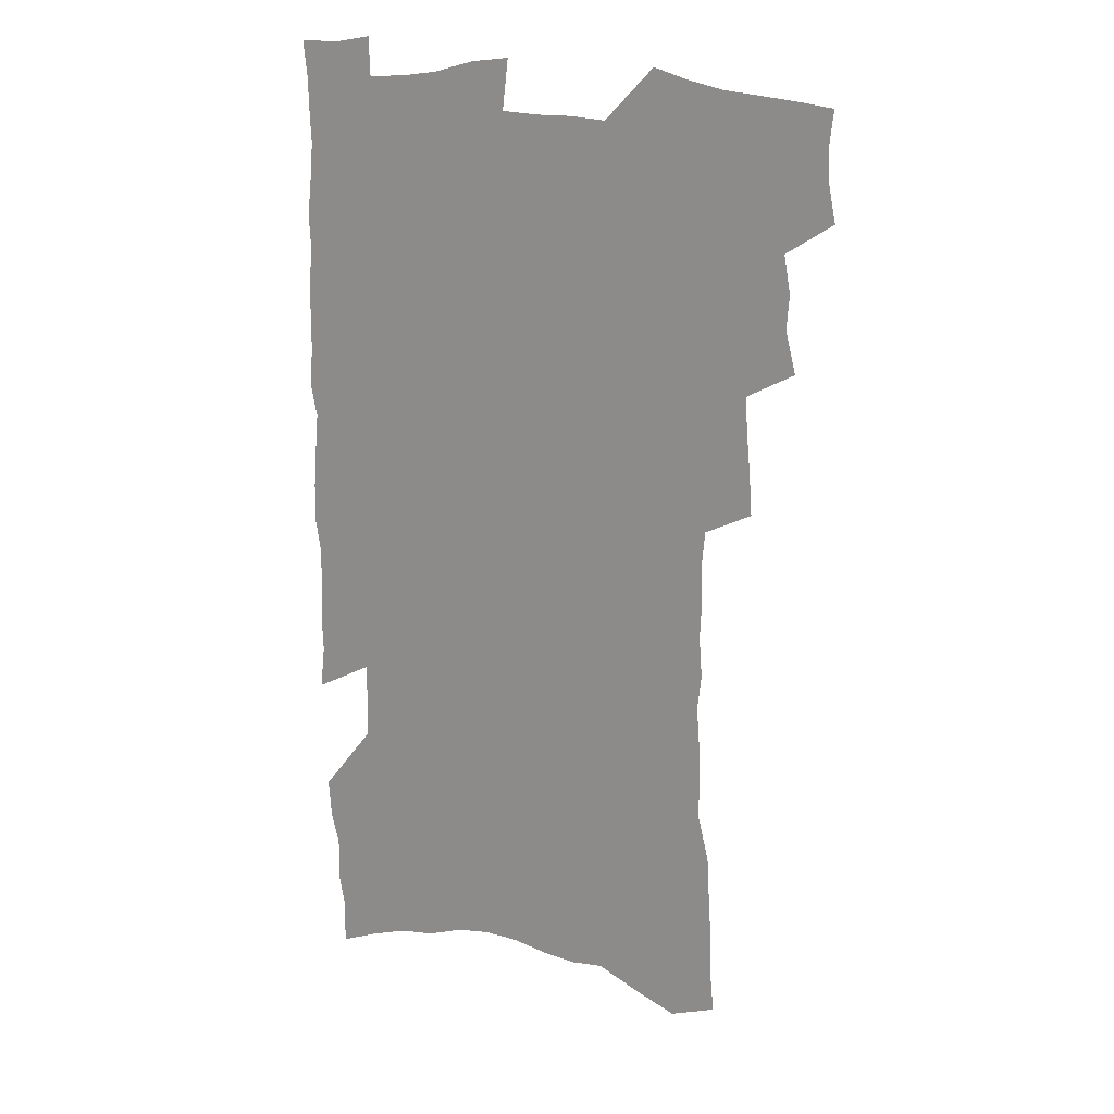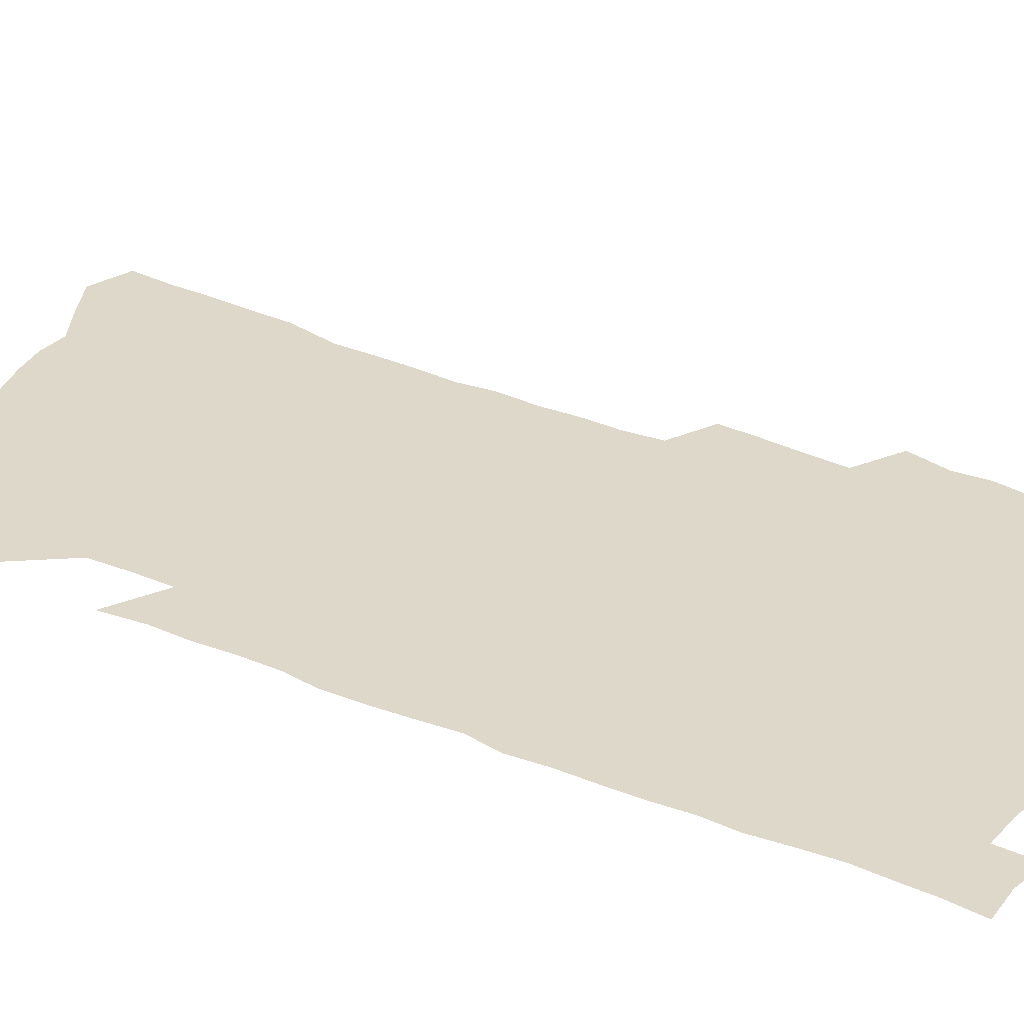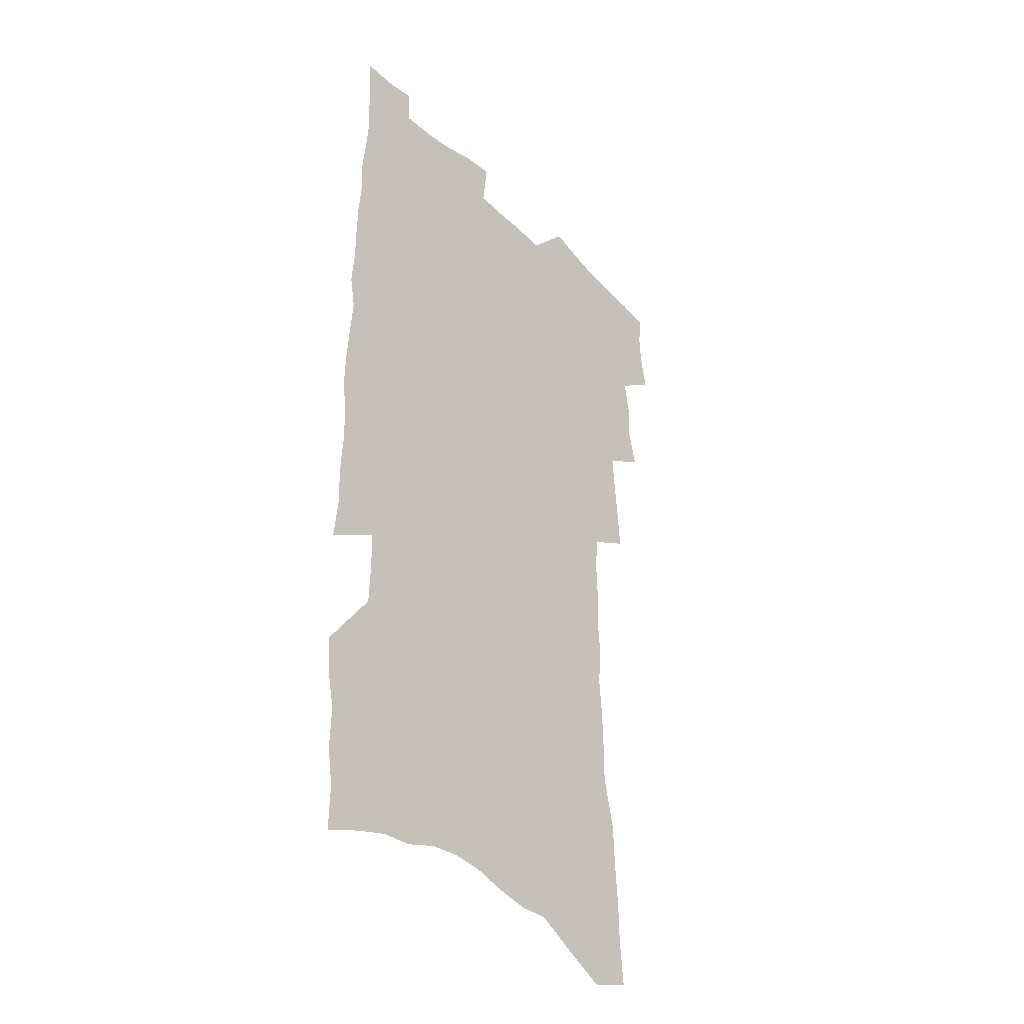
<metadata>
{"format":"obj","ext":"obj","renderer":"f3d","projection":"perspective","resolution":1024,"background":"white","views":[{"elev":20.9,"azim":-160.2,"up":"+Y"},{"elev":31.0,"azim":121.3,"up":"+Z"},{"elev":-36.8,"azim":129.6,"up":"+Y"}]}
</metadata>
<code>
v 479.7 517.8 0
v 482.7 533 0
v 483.5 547.4 0
v 481.9 562 0
v 493.1 456.4 0
v 497.4 474.1 0
v 496.4 488.8 0
v 499.2 504.7 0
v 499.1 519.2 0
v 500.4 533.8 0
v 498.9 548.3 0
v 496.4 563.8 0
v 509 395.2 0
v 510.2 412.2 0
v 511.7 429 0
v 512.9 445.4 0
v 514 461.2 0
v 514.9 476.6 0
v 515.4 491.4 0
v 514.5 505.6 0
v 517.1 520.7 0
v 515.7 534.8 0
v 513.9 549.4 0
v 511.1 565.3 0
v 519.1 158.7 0
v 520.8 178 0
v 521.1 195.6 0
v 522.4 214.1 0
v 523 231.8 0
v 528.1 254.1 0
v 528.1 270.3 0
v 528.5 287.2 0
v 529.9 305.3 0
v 528.3 320.2 0
v 529.6 337.9 0
v 529 353.6 0
v 529.5 370.5 0
v 528.3 385.5 0
v 529.1 402.3 0
v 530.4 418.8 0
v 530.3 433.9 0
v 531.6 449.6 0
v 531.1 463.9 0
v 532.5 479 0
v 533 493.3 0
v 531.6 507.2 0
v 531.7 521.4 0
v 530.5 535.8 0
v 528.4 550.7 0
v 525.7 566.7 0
v 538 152.4 0
v 541.8 174.8 0
v 540.5 190 0
v 541.3 208.1 0
v 545.4 230.2 0
v 545.8 247.2 0
v 546.8 264.6 0
v 545.6 279.3 0
v 545.8 295.7 0
v 546.9 313.4 0
v 547.2 329.9 0
v 547.3 345.7 0
v 546.1 360.3 0
v 547.4 377.4 0
v 545.7 391.3 0
v 545.7 406.6 0
v 546.5 422.3 0
v 546.1 436.7 0
v 546.5 451.4 0
v 547.6 466.3 0
v 547.1 480.1 0
v 548 494.5 0
v 548.8 508.3 0
v 547.5 521.8 0
v 545.3 536.8 0
v 542.6 553.2 0
v 539.8 569.8 0
v 554.9 160.7 0
v 556.3 179.6 0
v 558.3 199.8 0
v 561.1 220.9 0
v 561.5 238 0
v 563.2 256.6 0
v 563.1 272.2 0
v 562.7 287.4 0
v 561.5 301.8 0
v 561.8 318.4 0
v 562.2 334.8 0
v 561.3 349.2 0
v 562.3 366.2 0
v 562 380.9 0
v 560.8 394.7 0
v 560.9 409.7 0
v 561.4 424.6 0
v 562 439.6 0
v 562.4 454 0
v 562.3 467.8 0
v 562.6 481.8 0
v 562.7 495.4 0
v 562.6 508.9 0
v 561.7 522.5 0
v 560.3 537 0
v 558.6 552.3 0
v 553.7 574 0
v 572.5 170.2 0
v 573 187.6 0
v 575.6 209.8 0
v 576.6 228.1 0
v 576.5 243.9 0
v 576.8 260.3 0
v 576.6 275.5 0
v 576.5 291.2 0
v 575.3 305.1 0
v 576.7 323.8 0
v 576.3 338.4 0
v 575.3 352.2 0
v 576.5 369.6 0
v 575.2 382.7 0
v 576.7 399.3 0
v 576.5 413.3 0
v 576.1 426.9 0
v 576.3 441.2 0
v 576.6 455.3 0
v 575.6 468.3 0
v 576.4 482.5 0
v 576.8 496.2 0
v 576.3 509.5 0
v 575.3 523.4 0
v 575.2 536.8 0
v 573.5 552.2 0
v 585.8 169.4 0
v 587.9 193.5 0
v 589.3 213.4 0
v 589.5 230 0
v 589.7 246.4 0
v 589.8 262.2 0
v 590.2 279.1 0
v 589.6 293.5 0
v 589.3 308.8 0
v 589.7 325.2 0
v 589.5 340.5 0
v 589.7 356.3 0
v 589.8 371.5 0
v 589.9 386.2 0
v 589.9 400.4 0
v 589.4 413.5 0
v 590.1 428.8 0
v 589.5 441.9 0
v 590.1 456.3 0
v 589.8 469.6 0
v 589.9 483 0
v 590.3 496.4 0
v 590.2 509.8 0
v 589.6 523.5 0
v 588.9 537.6 0
v 587.7 553.2 0
v 599.8 171.7 0
v 601.1 193 0
v 602.9 217.8 0
v 603.1 234.1 0
v 603.2 249.8 0
v 603 264.6 0
v 603.1 280 0
v 603.2 296.6 0
v 603.3 312.9 0
v 603 327.1 0
v 603.2 343.4 0
v 603.2 358.5 0
v 603.2 373.1 0
v 603.1 387.3 0
v 603.1 401.5 0
v 603.2 415.6 0
v 603.4 429.8 0
v 603.8 444 0
v 603.6 457 0
v 603.8 470.6 0
v 603.8 483.7 0
v 603.5 496.8 0
v 603.8 510.1 0
v 603.5 523.8 0
v 602.8 538.2 0
v 602.2 553 0
v 614.1 175.5 0
v 614.7 195.5 0
v 615.6 217.6 0
v 615.8 234.1 0
v 615.8 250.5 0
v 615.8 263.9 0
v 616.2 282.5 0
v 616 296.8 0
v 616.1 312.6 0
v 616 328.4 0
v 616.2 345.2 0
v 616.1 359.2 0
v 616.1 373.3 0
v 616 387.1 0
v 616.2 401.6 0
v 616.3 415 0
v 616.5 429.8 0
v 616.6 443.8 0
v 616.7 457.1 0
v 616.8 470.7 0
v 616.9 483.9 0
v 617.3 497.1 0
v 617.3 510.3 0
v 617.4 523.6 0
v 617.1 537.5 0
v 616.4 553.6 0
v 614.1 574.6 0
v 627.9 176.6 0
v 628.1 197.4 0
v 628.4 216.8 0
v 628.5 234.1 0
v 628.7 249.7 0
v 628.9 266.8 0
v 628.9 282.6 0
v 628.9 297.4 0
v 628.9 312.2 0
v 629 326.8 0
v 629 344.2 0
v 629 359.3 0
v 629 373.5 0
v 629.1 388.4 0
v 629.2 401.7 0
v 629.3 415.7 0
v 629.6 429.4 0
v 629.5 443.7 0
v 629.8 456.8 0
v 629.8 470.9 0
v 630 483.6 0
v 630.3 496.9 0
v 630.7 510.2 0
v 631 523.6 0
v 631 537.8 0
v 630.9 552.5 0
v 629 572.6 0
v 641.6 175.1 0
v 641.4 196.6 0
v 641.4 215.5 0
v 641.7 231.7 0
v 641.6 249 0
v 642 264.5 0
v 641.7 281.6 0
v 641.6 297.4 0
v 642 311.3 0
v 641.8 329.3 0
v 641.8 343.7 0
v 641.9 358.3 0
v 642.1 372.5 0
v 642.1 387.1 0
v 642.2 401.2 0
v 642.1 415.5 0
v 642.9 428.4 0
v 642.6 443.1 0
v 643 456.4 0
v 642.8 470.4 0
v 643.1 483.6 0
v 643.8 496.6 0
v 644.1 509.9 0
v 644.8 523.2 0
v 645.3 536.5 0
v 645.2 551.3 0
v 645.2 567.6 0
v 656 170.2 0
v 655.1 193.2 0
v 654.7 212.9 0
v 655 229.2 0
v 656 243.9 0
v 655.1 262.9 0
v 655.2 278.8 0
v 655.1 294.8 0
v 655 310.7 0
v 655.3 326 0
v 655.3 341.2 0
v 655.6 355.9 0
v 655.4 371.1 0
v 655.4 385.7 0
v 655.6 399.9 0
v 655.7 414 0
v 656 427.8 0
v 657.6 440.6 0
v 656.6 455.6 0
v 657.3 468.8 0
v 656.9 482.7 0
v 657 496.3 0
v 657.1 509.4 0
v 658.8 522.8 0
v 658.7 536.3 0
v 659.2 550.3 0
v 659.7 565.4 0
v 669.9 169 0
v 670.2 186.6 0
v 669.1 207.8 0
v 669.5 224.4 0
v 669.2 242 0
v 669.4 258.1 0
v 669.3 274.7 0
v 669 291.3 0
v 669.7 306.3 0
v 669.2 322.7 0
v 670.8 336.2 0
v 669.7 353 0
v 669.9 367.7 0
v 670 382.4 0
v 670.9 396.4 0
v 670.2 411.6 0
v 669.8 426.2 0
v 670.7 439.9 0
v 670.2 454.5 0
v 670.7 468 0
v 670.5 482 0
v 670.8 495.5 0
v 673.4 508.8 0
v 673 522.4 0
v 672.6 536.2 0
v 673.1 549.8 0
v 673.7 564.5 0
v 674.1 580.3 0
v 684.6 164.4 0
v 683.8 184.6 0
v 684 202.1 0
v 685.2 217.7 0
v 684.5 236 0
v 683.8 253.4 0
v 685 268.3 0
v 684.3 285.6 0
v 684.4 301.6 0
v 684.3 317.8 0
v 684.6 333.4 0
v 684.6 348.8 0
v 685 363.6 0
v 685.2 378.5 0
v 686.4 392.6 0
v 685.7 408 0
v 685.5 422.9 0
v 686.2 437.1 0
v 685.5 451.9 0
v 685.2 466.2 0
v 686.7 479.7 0
v 686 494 0
v 687.6 507.6 0
v 686.7 522.3 0
v 686.7 535.9 0
v 686.6 549.2 0
v 687.6 563.1 0
v 688.7 577.4 0
v 700 158.4 0
v 699.7 177.5 0
v 702.1 192.4 0
v 701.5 210.4 0
v 704.6 224.5 0
v 705.5 240.5 0
v 707.1 289.3 0
v 705.2 307.5 0
v 705.7 323.3 0
v 704.7 340 0
v 704.7 355.7 0
v 706.7 370 0
v 706.3 385.6 0
v 705.1 401.7 0
v 703.8 417.7 0
v 706.3 431.5 0
v 705 447 0
v 704.9 461.8 0
v 704.6 476.5 0
v 703.4 491.4 0
v 704 505.5 0
v 702.3 520.7 0
v 701.1 535.4 0
v 701.7 549.2 0
v 701.9 562.8 0
v 703.3 577.5 0
f 8 9 1
f 1 9 2
f 9 10 2
f 2 10 3
f 10 11 3
f 3 11 4
f 11 12 4
f 16 17 5
f 5 17 6
f 17 18 6
f 6 18 7
f 18 19 7
f 7 19 8
f 19 20 8
f 8 20 9
f 20 21 9
f 9 21 10
f 21 22 10
f 10 22 11
f 22 23 11
f 11 23 12
f 23 24 12
f 38 39 13
f 13 39 14
f 39 40 14
f 14 40 15
f 40 41 15
f 15 41 16
f 41 42 16
f 16 42 17
f 42 43 17
f 17 43 18
f 43 44 18
f 18 44 19
f 44 45 19
f 19 45 20
f 45 46 20
f 20 46 21
f 46 47 21
f 21 47 22
f 47 48 22
f 22 48 23
f 48 49 23
f 23 49 24
f 49 50 24
f 51 52 25
f 25 52 26
f 52 53 26
f 26 53 27
f 53 54 27
f 27 54 28
f 54 55 28
f 28 55 29
f 55 56 29
f 29 56 30
f 56 57 30
f 30 57 31
f 57 58 31
f 31 58 32
f 58 59 32
f 32 59 33
f 59 60 33
f 33 60 34
f 60 61 34
f 34 61 35
f 61 62 35
f 35 62 36
f 62 63 36
f 36 63 37
f 63 64 37
f 37 64 38
f 64 65 38
f 38 65 39
f 65 66 39
f 39 66 40
f 66 67 40
f 40 67 41
f 67 68 41
f 41 68 42
f 68 69 42
f 42 69 43
f 69 70 43
f 43 70 44
f 70 71 44
f 44 71 45
f 71 72 45
f 45 72 46
f 72 73 46
f 46 73 47
f 73 74 47
f 47 74 48
f 74 75 48
f 48 75 49
f 75 76 49
f 49 76 50
f 76 77 50
f 51 78 52
f 78 79 52
f 52 79 53
f 79 80 53
f 53 80 54
f 80 81 54
f 54 81 55
f 81 82 55
f 55 82 56
f 82 83 56
f 56 83 57
f 83 84 57
f 57 84 58
f 84 85 58
f 58 85 59
f 85 86 59
f 59 86 60
f 86 87 60
f 60 87 61
f 87 88 61
f 61 88 62
f 88 89 62
f 62 89 63
f 89 90 63
f 63 90 64
f 90 91 64
f 64 91 65
f 91 92 65
f 65 92 66
f 92 93 66
f 66 93 67
f 93 94 67
f 67 94 68
f 94 95 68
f 68 95 69
f 95 96 69
f 69 96 70
f 96 97 70
f 70 97 71
f 97 98 71
f 71 98 72
f 98 99 72
f 72 99 73
f 99 100 73
f 73 100 74
f 100 101 74
f 74 101 75
f 101 102 75
f 75 102 76
f 102 103 76
f 76 103 77
f 103 104 77
f 78 105 79
f 105 106 79
f 79 106 80
f 106 107 80
f 80 107 81
f 107 108 81
f 81 108 82
f 108 109 82
f 82 109 83
f 109 110 83
f 83 110 84
f 110 111 84
f 84 111 85
f 111 112 85
f 85 112 86
f 112 113 86
f 86 113 87
f 113 114 87
f 87 114 88
f 114 115 88
f 88 115 89
f 115 116 89
f 89 116 90
f 116 117 90
f 90 117 91
f 117 118 91
f 91 118 92
f 118 119 92
f 92 119 93
f 119 120 93
f 93 120 94
f 120 121 94
f 94 121 95
f 121 122 95
f 95 122 96
f 122 123 96
f 96 123 97
f 123 124 97
f 97 124 98
f 124 125 98
f 98 125 99
f 125 126 99
f 99 126 100
f 126 127 100
f 100 127 101
f 127 128 101
f 101 128 102
f 128 129 102
f 102 129 103
f 129 130 103
f 103 130 104
f 105 131 106
f 131 132 106
f 106 132 107
f 132 133 107
f 107 133 108
f 133 134 108
f 108 134 109
f 134 135 109
f 109 135 110
f 135 136 110
f 110 136 111
f 136 137 111
f 111 137 112
f 137 138 112
f 112 138 113
f 138 139 113
f 113 139 114
f 139 140 114
f 114 140 115
f 140 141 115
f 115 141 116
f 141 142 116
f 116 142 117
f 142 143 117
f 117 143 118
f 143 144 118
f 118 144 119
f 144 145 119
f 119 145 120
f 145 146 120
f 120 146 121
f 146 147 121
f 121 147 122
f 147 148 122
f 122 148 123
f 148 149 123
f 123 149 124
f 149 150 124
f 124 150 125
f 150 151 125
f 125 151 126
f 151 152 126
f 126 152 127
f 152 153 127
f 127 153 128
f 153 154 128
f 128 154 129
f 154 155 129
f 129 155 130
f 155 156 130
f 131 157 132
f 157 158 132
f 132 158 133
f 158 159 133
f 133 159 134
f 159 160 134
f 134 160 135
f 160 161 135
f 135 161 136
f 161 162 136
f 136 162 137
f 162 163 137
f 137 163 138
f 163 164 138
f 138 164 139
f 164 165 139
f 139 165 140
f 165 166 140
f 140 166 141
f 166 167 141
f 141 167 142
f 167 168 142
f 142 168 143
f 168 169 143
f 143 169 144
f 169 170 144
f 144 170 145
f 170 171 145
f 145 171 146
f 171 172 146
f 146 172 147
f 172 173 147
f 147 173 148
f 173 174 148
f 148 174 149
f 174 175 149
f 149 175 150
f 175 176 150
f 150 176 151
f 176 177 151
f 151 177 152
f 177 178 152
f 152 178 153
f 178 179 153
f 153 179 154
f 179 180 154
f 154 180 155
f 180 181 155
f 155 181 156
f 181 182 156
f 157 183 158
f 183 184 158
f 158 184 159
f 184 185 159
f 159 185 160
f 185 186 160
f 160 186 161
f 186 187 161
f 161 187 162
f 187 188 162
f 162 188 163
f 188 189 163
f 163 189 164
f 189 190 164
f 164 190 165
f 190 191 165
f 165 191 166
f 191 192 166
f 166 192 167
f 192 193 167
f 167 193 168
f 193 194 168
f 168 194 169
f 194 195 169
f 169 195 170
f 195 196 170
f 170 196 171
f 196 197 171
f 171 197 172
f 197 198 172
f 172 198 173
f 198 199 173
f 173 199 174
f 199 200 174
f 174 200 175
f 200 201 175
f 175 201 176
f 201 202 176
f 176 202 177
f 202 203 177
f 177 203 178
f 203 204 178
f 178 204 179
f 204 205 179
f 179 205 180
f 205 206 180
f 180 206 181
f 206 207 181
f 181 207 182
f 207 208 182
f 183 210 184
f 210 211 184
f 184 211 185
f 211 212 185
f 185 212 186
f 212 213 186
f 186 213 187
f 213 214 187
f 187 214 188
f 214 215 188
f 188 215 189
f 215 216 189
f 189 216 190
f 216 217 190
f 190 217 191
f 217 218 191
f 191 218 192
f 218 219 192
f 192 219 193
f 219 220 193
f 193 220 194
f 220 221 194
f 194 221 195
f 221 222 195
f 195 222 196
f 222 223 196
f 196 223 197
f 223 224 197
f 197 224 198
f 224 225 198
f 198 225 199
f 225 226 199
f 199 226 200
f 226 227 200
f 200 227 201
f 227 228 201
f 201 228 202
f 228 229 202
f 202 229 203
f 229 230 203
f 203 230 204
f 230 231 204
f 204 231 205
f 231 232 205
f 205 232 206
f 232 233 206
f 206 233 207
f 233 234 207
f 207 234 208
f 234 235 208
f 208 235 209
f 235 236 209
f 210 237 211
f 237 238 211
f 211 238 212
f 238 239 212
f 212 239 213
f 239 240 213
f 213 240 214
f 240 241 214
f 214 241 215
f 241 242 215
f 215 242 216
f 242 243 216
f 216 243 217
f 243 244 217
f 217 244 218
f 244 245 218
f 218 245 219
f 245 246 219
f 219 246 220
f 246 247 220
f 220 247 221
f 247 248 221
f 221 248 222
f 248 249 222
f 222 249 223
f 249 250 223
f 223 250 224
f 250 251 224
f 224 251 225
f 251 252 225
f 225 252 226
f 252 253 226
f 226 253 227
f 253 254 227
f 227 254 228
f 254 255 228
f 228 255 229
f 255 256 229
f 229 256 230
f 256 257 230
f 230 257 231
f 257 258 231
f 231 258 232
f 258 259 232
f 232 259 233
f 259 260 233
f 233 260 234
f 260 261 234
f 234 261 235
f 261 262 235
f 235 262 236
f 262 263 236
f 237 264 238
f 264 265 238
f 238 265 239
f 265 266 239
f 239 266 240
f 266 267 240
f 240 267 241
f 267 268 241
f 241 268 242
f 268 269 242
f 242 269 243
f 269 270 243
f 243 270 244
f 270 271 244
f 244 271 245
f 271 272 245
f 245 272 246
f 272 273 246
f 246 273 247
f 273 274 247
f 247 274 248
f 274 275 248
f 248 275 249
f 275 276 249
f 249 276 250
f 276 277 250
f 250 277 251
f 277 278 251
f 251 278 252
f 278 279 252
f 252 279 253
f 279 280 253
f 253 280 254
f 280 281 254
f 254 281 255
f 281 282 255
f 255 282 256
f 282 283 256
f 256 283 257
f 283 284 257
f 257 284 258
f 284 285 258
f 258 285 259
f 285 286 259
f 259 286 260
f 286 287 260
f 260 287 261
f 287 288 261
f 261 288 262
f 288 289 262
f 262 289 263
f 289 290 263
f 264 291 265
f 291 292 265
f 265 292 266
f 292 293 266
f 266 293 267
f 293 294 267
f 267 294 268
f 294 295 268
f 268 295 269
f 295 296 269
f 269 296 270
f 296 297 270
f 270 297 271
f 297 298 271
f 271 298 272
f 298 299 272
f 272 299 273
f 299 300 273
f 273 300 274
f 300 301 274
f 274 301 275
f 301 302 275
f 275 302 276
f 302 303 276
f 276 303 277
f 303 304 277
f 277 304 278
f 304 305 278
f 278 305 279
f 305 306 279
f 279 306 280
f 306 307 280
f 280 307 281
f 307 308 281
f 281 308 282
f 308 309 282
f 282 309 283
f 309 310 283
f 283 310 284
f 310 311 284
f 284 311 285
f 311 312 285
f 285 312 286
f 312 313 286
f 286 313 287
f 313 314 287
f 287 314 288
f 314 315 288
f 288 315 289
f 315 316 289
f 289 316 290
f 316 317 290
f 291 319 292
f 319 320 292
f 292 320 293
f 320 321 293
f 293 321 294
f 321 322 294
f 294 322 295
f 322 323 295
f 295 323 296
f 323 324 296
f 296 324 297
f 324 325 297
f 297 325 298
f 325 326 298
f 298 326 299
f 326 327 299
f 299 327 300
f 327 328 300
f 300 328 301
f 328 329 301
f 301 329 302
f 329 330 302
f 302 330 303
f 330 331 303
f 303 331 304
f 331 332 304
f 304 332 305
f 332 333 305
f 305 333 306
f 333 334 306
f 306 334 307
f 334 335 307
f 307 335 308
f 335 336 308
f 308 336 309
f 336 337 309
f 309 337 310
f 337 338 310
f 310 338 311
f 338 339 311
f 311 339 312
f 339 340 312
f 312 340 313
f 340 341 313
f 313 341 314
f 341 342 314
f 314 342 315
f 342 343 315
f 315 343 316
f 343 344 316
f 316 344 317
f 344 345 317
f 317 345 318
f 345 346 318
f 319 347 320
f 347 348 320
f 320 348 321
f 348 349 321
f 321 349 322
f 349 350 322
f 322 350 323
f 350 351 323
f 323 351 324
f 351 352 324
f 324 352 325
f 327 353 328
f 353 354 328
f 328 354 329
f 354 355 329
f 329 355 330
f 355 356 330
f 330 356 331
f 356 357 331
f 331 357 332
f 357 358 332
f 332 358 333
f 358 359 333
f 333 359 334
f 359 360 334
f 334 360 335
f 360 361 335
f 335 361 336
f 361 362 336
f 336 362 337
f 362 363 337
f 337 363 338
f 363 364 338
f 338 364 339
f 364 365 339
f 339 365 340
f 365 366 340
f 340 366 341
f 366 367 341
f 341 367 342
f 367 368 342
f 342 368 343
f 368 369 343
f 343 369 344
f 369 370 344
f 344 370 345
f 370 371 345
f 345 371 346
f 371 372 346

</code>
